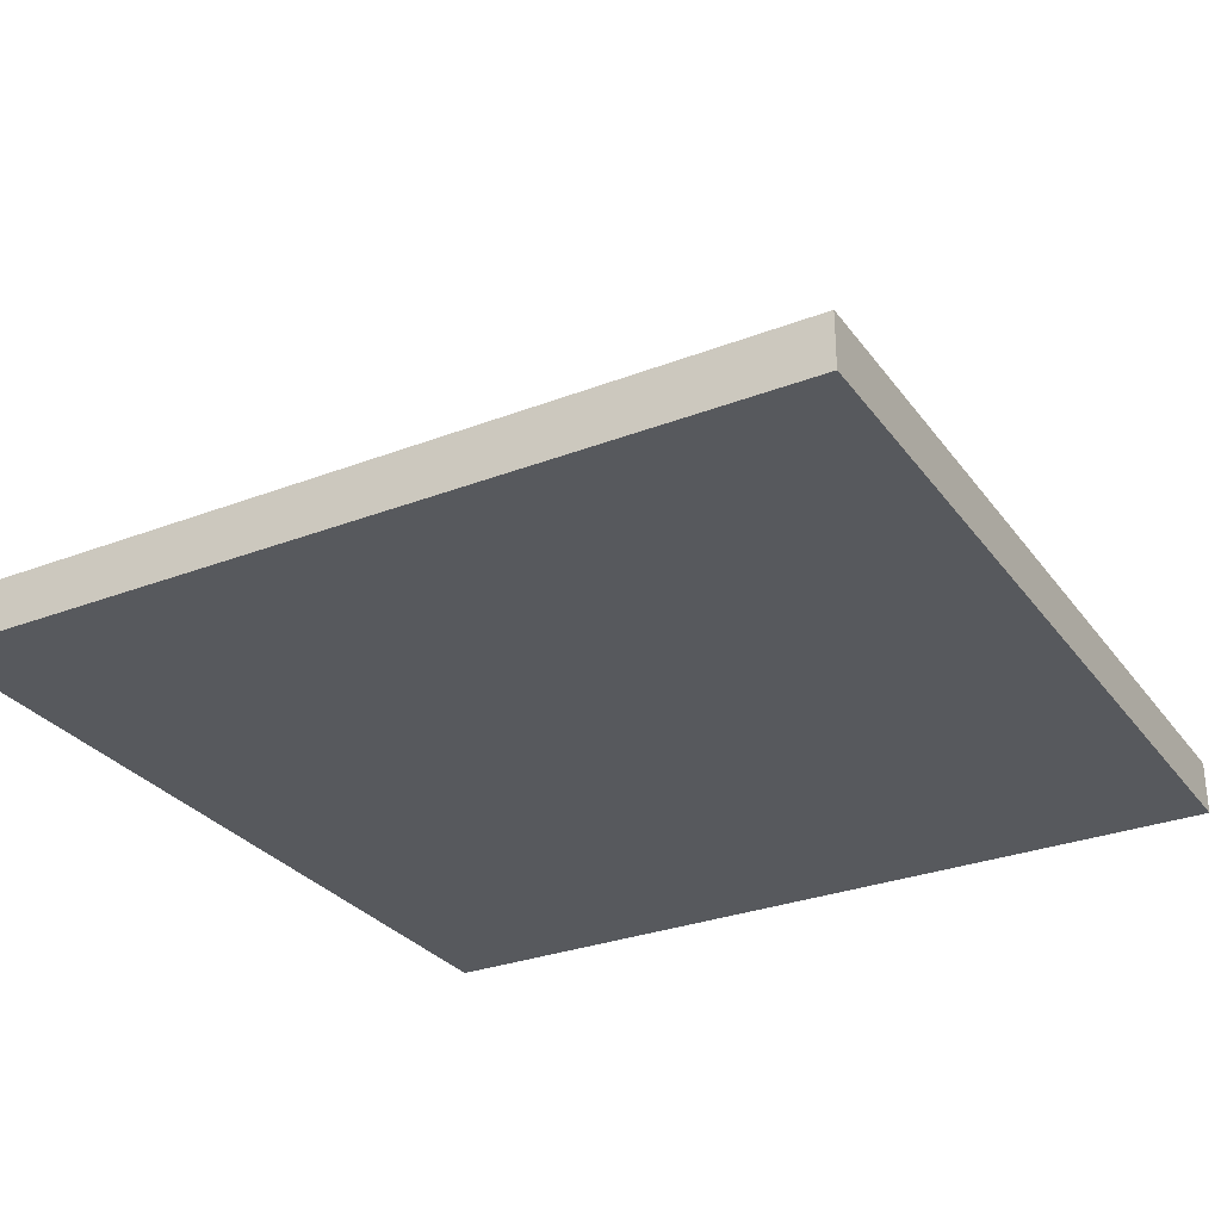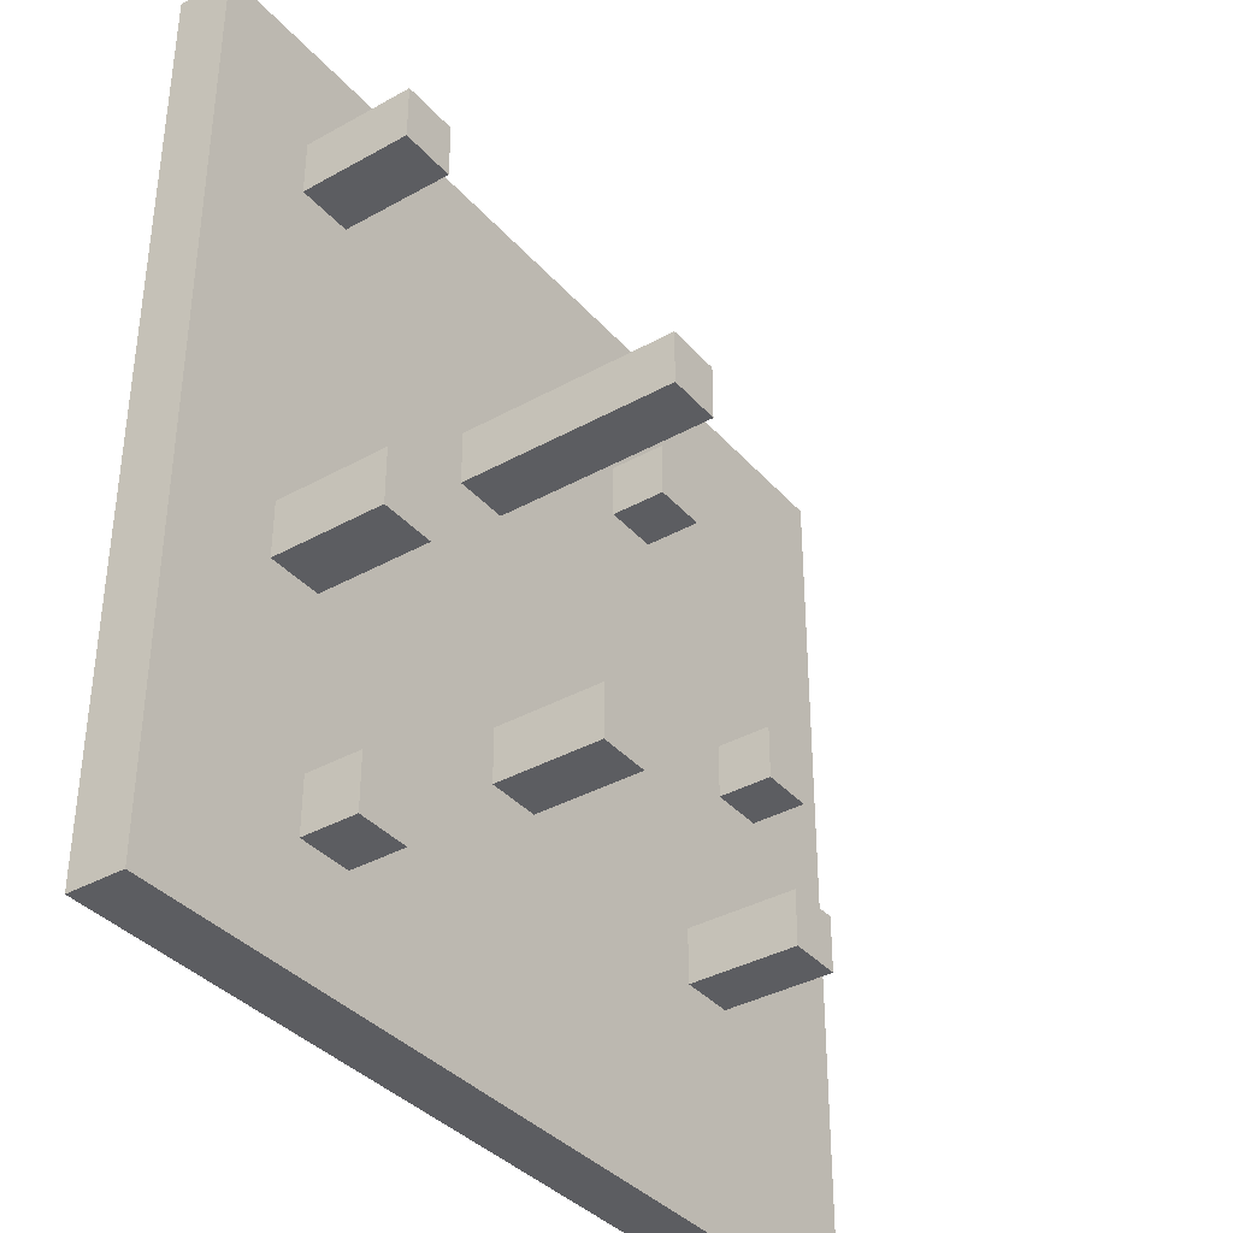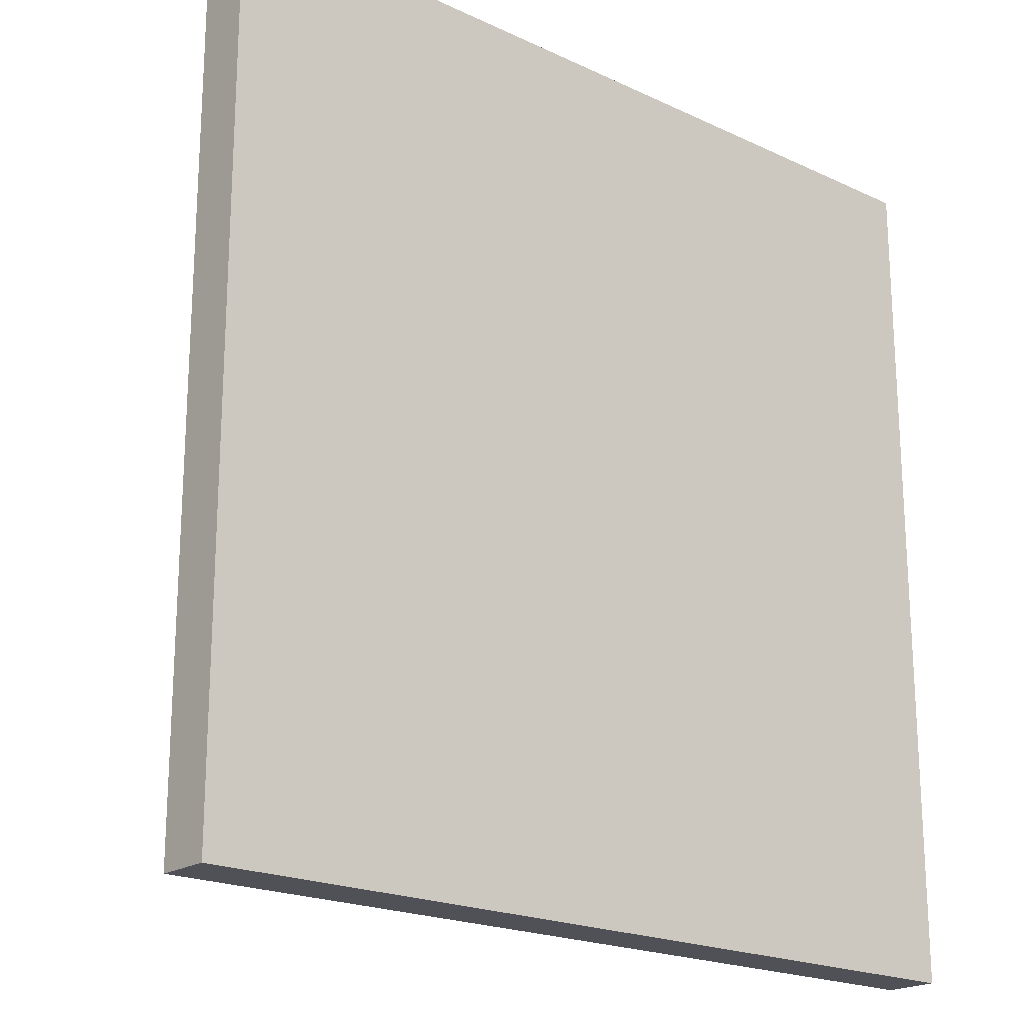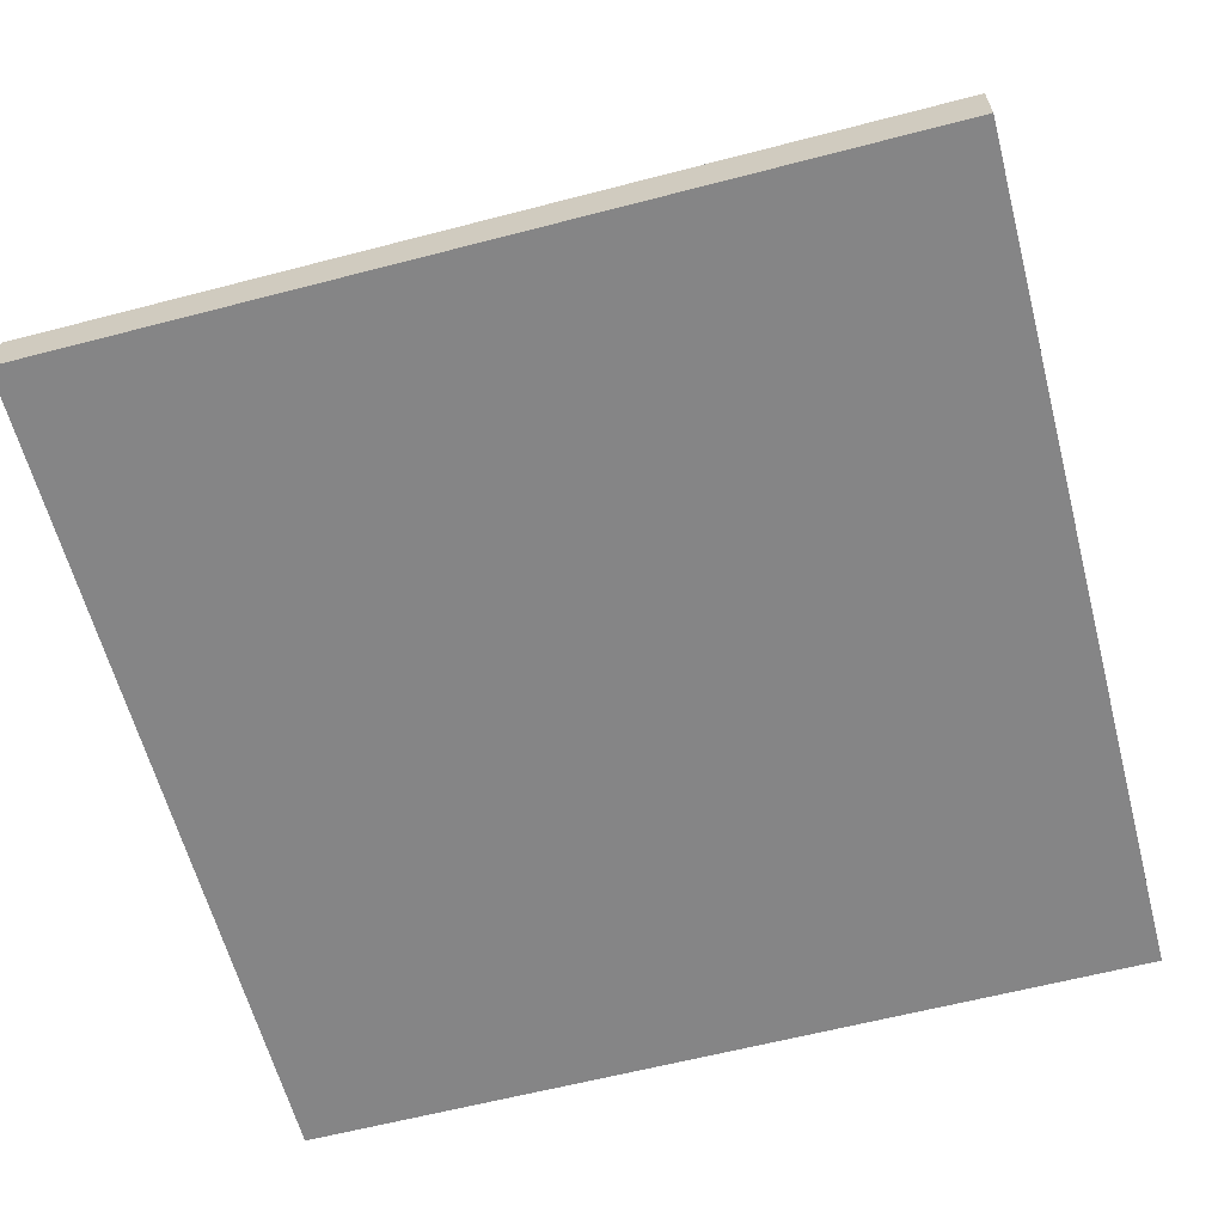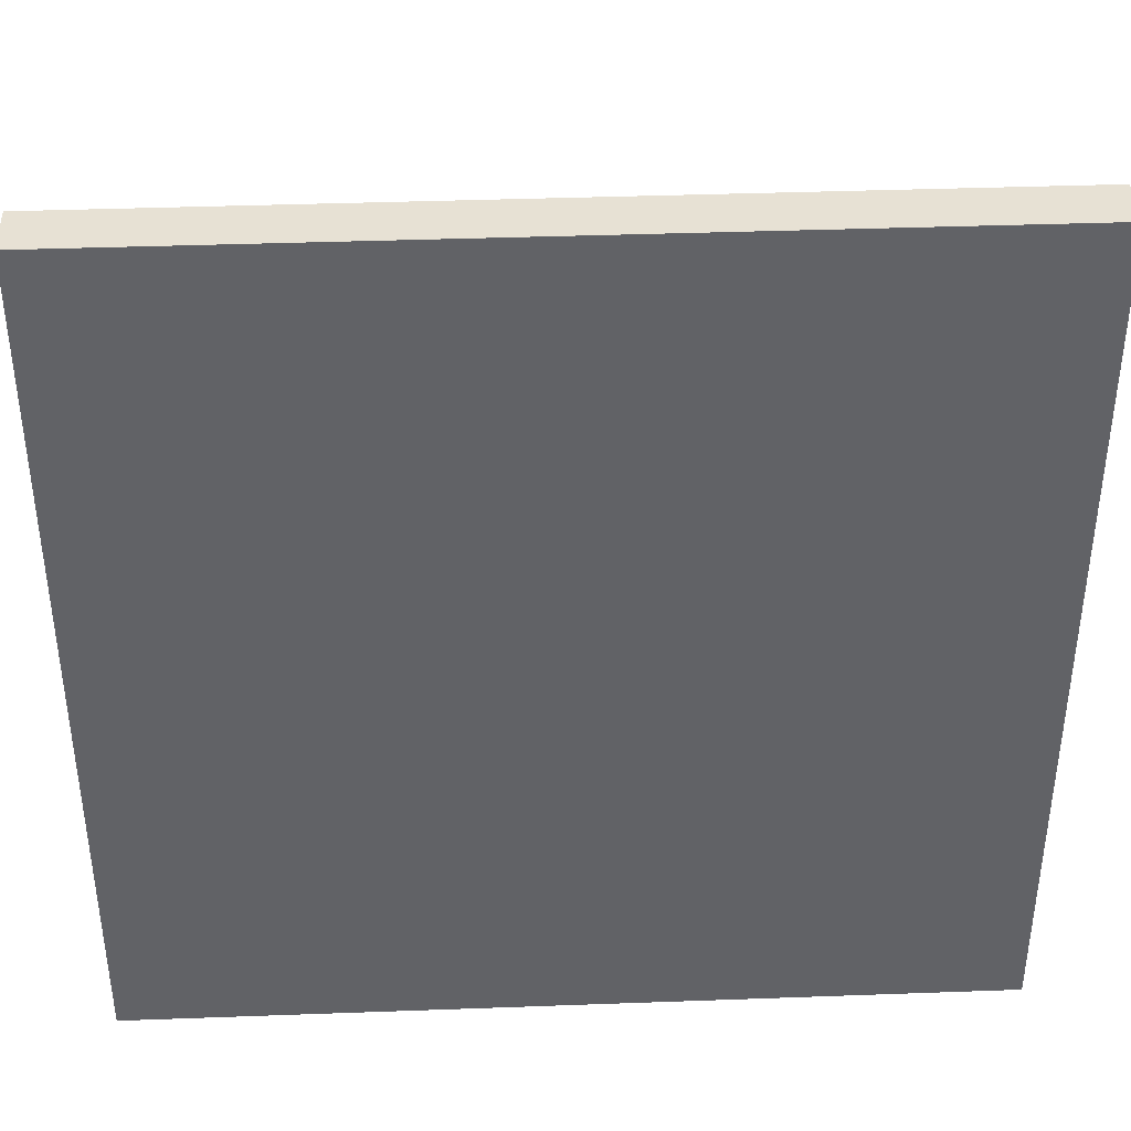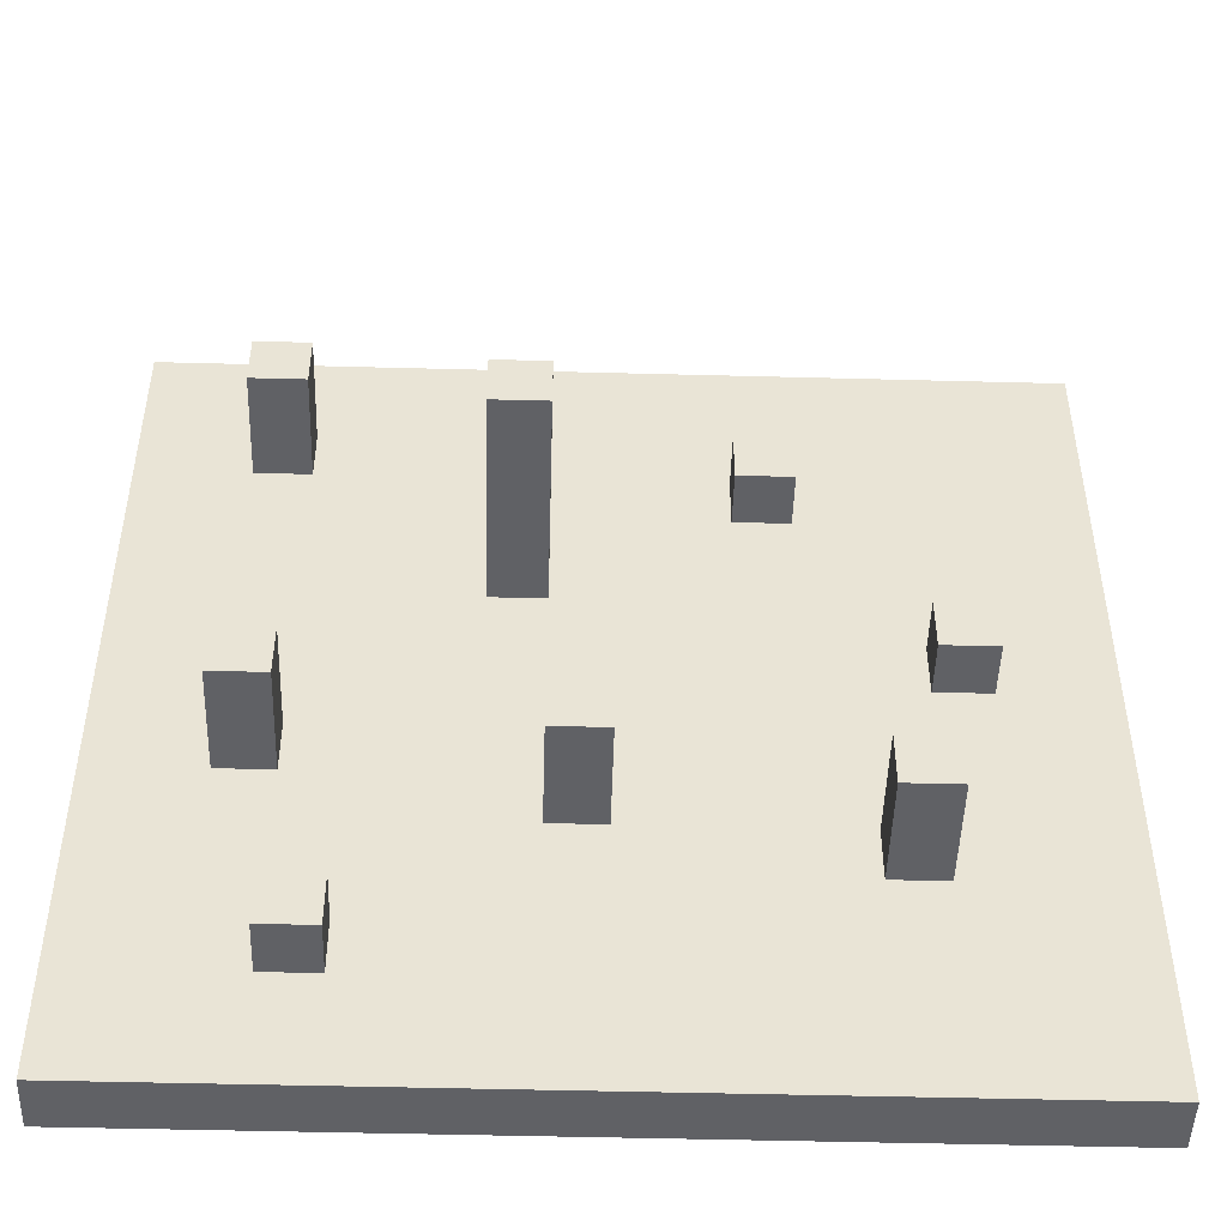
<metadata>
{"format":"obj","ext":"obj","renderer":"f3d","projection":"perspective","resolution":1024,"background":"white","views":[{"elev":-29.7,"azim":-150.6,"up":"+Y"},{"elev":-36.9,"azim":125.7,"up":"+Z"},{"elev":-20.3,"azim":-40.5,"up":"+Z"},{"elev":-61.9,"azim":-165.2,"up":"+Y"},{"elev":39.5,"azim":-2.6,"up":"+Z"},{"elev":-48.1,"azim":178.3,"up":"+Z"}]}
</metadata>
<code>
g Crops-2
v -8 0 8
v -8 0 -8
v -8 1 8
v -8 1 -8
v -6 1 1
v -6 1 -0
v -6 2 1
v -6 2 -0
v -5 1 -3
v -5 1 -4
v -5 3 -3
v -5 3 -4
v -3 1 5
v -3 1 4
v -3 2 5
v -3 2 4
v 0 1 -2
v 0 1 -3
v 0 3 -2
v 0 3 -3
v 1 1 3
v 1 1 2
v 1 5 3
v 1 5 2
v 4 1 -5
v 4 1 -6
v 4 2 -5
v 4 2 -6
v 5 1 6
v 5 1 5
v 5 1 -1
v 5 1 -2
v 5 3 6
v 5 3 5
v 5 3 -1
v 5 3 -2
v -5 1 1
v -5 1 -0
v -5 2 1
v -5 2 -0
v -4 1 -3
v -4 1 -4
v -4 3 -3
v -4 3 -4
v -2 1 5
v -2 1 4
v -2 2 5
v -2 2 4
v 1 1 -2
v 1 1 -3
v 1 3 -2
v 1 3 -3
v 2 1 3
v 2 1 2
v 2 5 3
v 2 5 2
v 5 1 -5
v 5 1 -6
v 5 2 -5
v 5 2 -6
v 6 1 6
v 6 1 5
v 6 1 -1
v 6 1 -2
v 6 3 6
v 6 3 5
v 6 3 -1
v 6 3 -2
v 8 0 8
v 8 0 -8
v 8 1 8
v 8 1 -8
v -8 0 8
v -8 1 8
v 8 0 8
v 8 1 8
v 5 1 6
v 5 3 6
v 6 1 6
v 6 3 6
v -3 1 5
v -3 2 5
v -2 1 5
v -2 2 5
v 1 1 3
v 1 5 3
v 2 1 3
v 2 5 3
v -6 1 1
v -6 2 1
v -5 1 1
v -5 2 1
v 5 1 -1
v 5 3 -1
v 6 1 -1
v 6 3 -1
v 0 1 -2
v 0 3 -2
v 1 1 -2
v 1 3 -2
v -5 1 -3
v -5 3 -3
v -4 1 -3
v -4 3 -3
v 4 1 -5
v 4 2 -5
v 5 1 -5
v 5 2 -5
v 5 1 5
v 5 3 5
v 6 1 5
v 6 3 5
v -3 1 4
v -3 2 4
v -2 1 4
v -2 2 4
v 1 1 2
v 1 5 2
v 2 1 2
v 2 5 2
v -6 1 -0
v -6 2 -0
v -5 1 -0
v -5 2 -0
v 5 1 -2
v 5 3 -2
v 6 1 -2
v 6 3 -2
v 0 1 -3
v 0 3 -3
v 1 1 -3
v 1 3 -3
v -5 1 -4
v -5 3 -4
v -4 1 -4
v -4 3 -4
v 4 1 -6
v 4 2 -6
v 5 1 -6
v 5 2 -6
v -8 0 -8
v -8 1 -8
v 8 0 -8
v 8 1 -8
v -8 0 8
v 8 0 8
v 1 0 3
v 2 0 3
v 1 0 2
v 2 0 2
v -6 0 1
v -5 0 1
v -6 0 -0
v -5 0 -0
v 5 0 -1
v 6 0 -1
v 5 0 -2
v 6 0 -2
v -8 0 -8
v 8 0 -8
v -8 1 8
v 8 1 8
v 5 1 6
v 6 1 6
v -3 1 5
v -2 1 5
v 5 1 5
v 6 1 5
v -3 1 4
v -2 1 4
v 1 1 3
v 2 1 3
v 1 1 2
v 2 1 2
v -6 1 1
v -5 1 1
v -6 1 -0
v -5 1 -0
v 5 1 -1
v 6 1 -1
v 0 1 -2
v 1 1 -2
v 5 1 -2
v 6 1 -2
v -5 1 -3
v -4 1 -3
v 0 1 -3
v 1 1 -3
v -5 1 -4
v -4 1 -4
v 4 1 -5
v 5 1 -5
v 4 1 -6
v 5 1 -6
v -8 1 -8
v 8 1 -8
v -3 2 5
v -2 2 5
v -3 2 4
v -2 2 4
v -6 2 1
v -5 2 1
v -6 2 -0
v -5 2 -0
v 4 2 -5
v 5 2 -5
v 4 2 -6
v 5 2 -6
v 5 3 6
v 6 3 6
v 5 3 5
v 6 3 5
v 5 3 -1
v 6 3 -1
v 0 3 -2
v 1 3 -2
v 5 3 -2
v 6 3 -2
v -5 3 -3
v -4 3 -3
v 0 3 -3
v 1 3 -3
v -5 3 -4
v -4 3 -4
v 1 5 3
v 2 5 3
v 1 5 2
v 2 5 2
f 3 2 1
f 4 2 3
f 7 6 5
f 8 6 7
f 11 10 9
f 12 10 11
f 15 14 13
f 16 14 15
f 19 18 17
f 20 18 19
f 23 22 21
f 24 22 23
f 27 26 25
f 28 26 27
f 33 30 29
f 34 30 33
f 35 32 31
f 36 32 35
f 37 38 39
f 39 38 40
f 41 42 43
f 43 42 44
f 45 46 47
f 47 46 48
f 49 50 51
f 51 50 52
f 53 54 55
f 55 54 56
f 57 58 59
f 59 58 60
f 61 62 65
f 65 62 66
f 63 64 67
f 67 64 68
f 69 70 71
f 71 70 72
f 75 74 73
f 76 74 75
f 79 78 77
f 80 78 79
f 83 82 81
f 84 82 83
f 87 86 85
f 88 86 87
f 91 90 89
f 92 90 91
f 95 94 93
f 96 94 95
f 99 98 97
f 100 98 99
f 103 102 101
f 104 102 103
f 107 106 105
f 108 106 107
f 109 110 111
f 111 110 112
f 113 114 115
f 115 114 116
f 117 118 119
f 119 118 120
f 121 122 123
f 123 122 124
f 125 126 127
f 127 126 128
f 129 130 131
f 131 130 132
f 133 134 135
f 135 134 136
f 137 138 139
f 139 138 140
f 141 142 143
f 143 142 144
f 147 146 145
f 148 146 147
f 149 147 145
f 149 148 147
f 150 146 148
f 150 148 149
f 151 149 145
f 151 150 149
f 152 150 151
f 153 151 145
f 153 152 151
f 154 150 152
f 154 152 153
f 155 146 150
f 155 150 154
f 155 154 153
f 156 146 155
f 157 155 153
f 157 156 155
f 158 146 156
f 158 156 157
f 159 153 145
f 159 157 153
f 159 158 157
f 160 146 158
f 160 158 159
f 161 162 163
f 163 162 164
f 161 163 165
f 165 163 166
f 166 163 167
f 164 162 168
f 161 165 169
f 166 167 170
f 167 168 170
f 170 168 171
f 169 170 171
f 171 168 172
f 169 171 173
f 172 168 174
f 161 169 175
f 173 174 175
f 169 173 175
f 175 174 176
f 161 175 177
f 176 174 178
f 174 168 179
f 177 178 179
f 178 174 179
f 168 162 180
f 179 168 180
f 177 179 181
f 181 179 182
f 182 179 183
f 180 162 184
f 177 181 185
f 185 181 186
f 186 181 187
f 182 183 188
f 183 184 188
f 177 185 189
f 186 187 190
f 187 188 190
f 188 184 191
f 189 190 191
f 190 188 191
f 191 184 192
f 189 191 193
f 192 184 194
f 177 189 195
f 193 194 195
f 161 177 195
f 189 193 195
f 194 184 196
f 195 194 196
f 184 162 196
f 197 198 199
f 199 198 200
f 201 202 203
f 203 202 204
f 205 206 207
f 207 206 208
f 209 210 211
f 211 210 212
f 213 214 217
f 217 214 218
f 215 216 221
f 221 216 222
f 219 220 223
f 223 220 224
f 225 226 227
f 227 226 228

</code>
